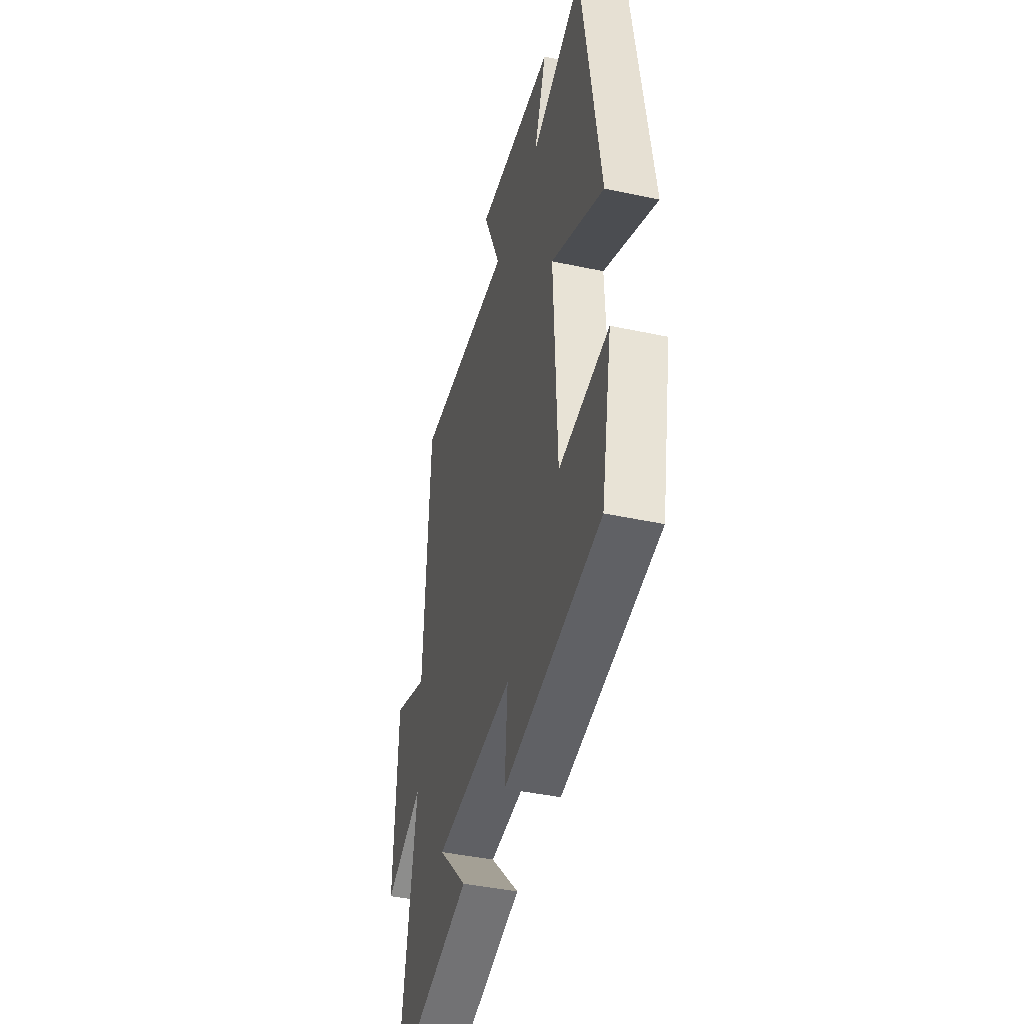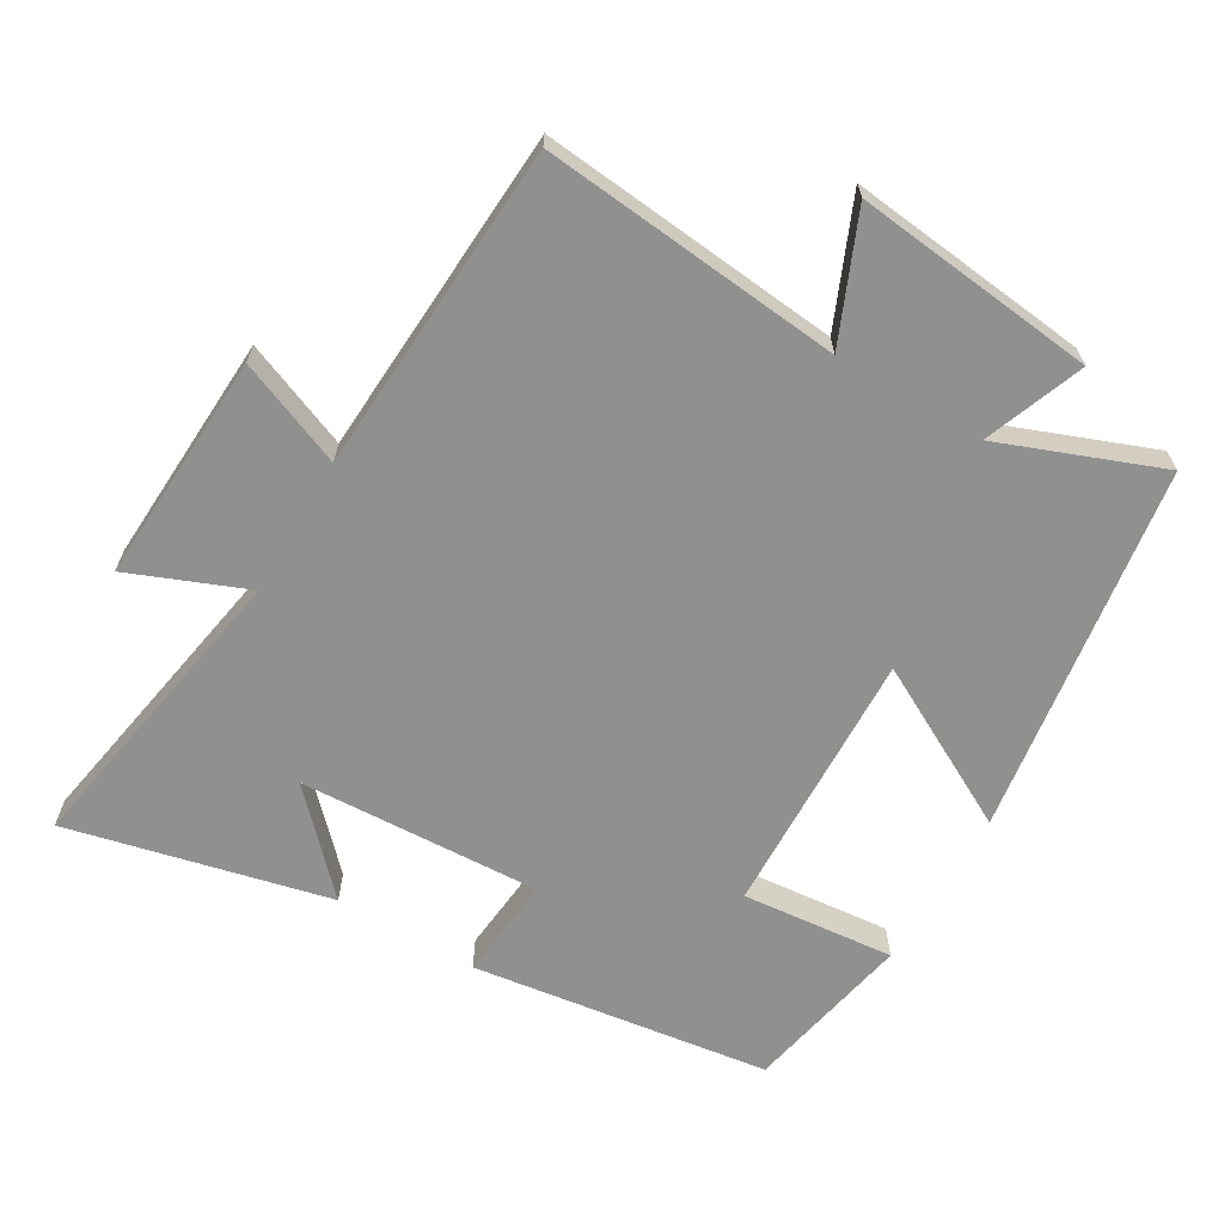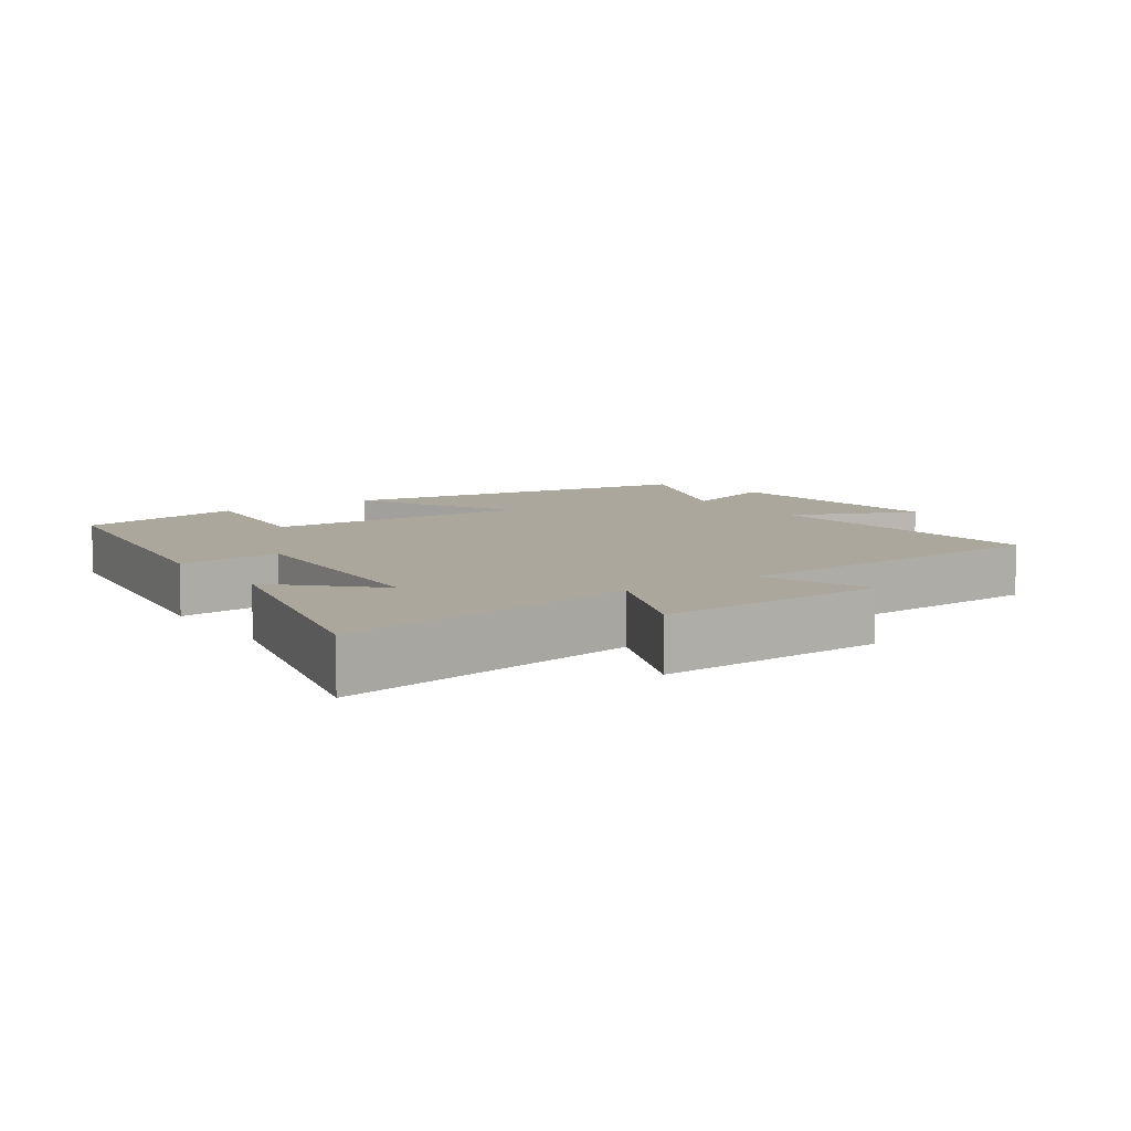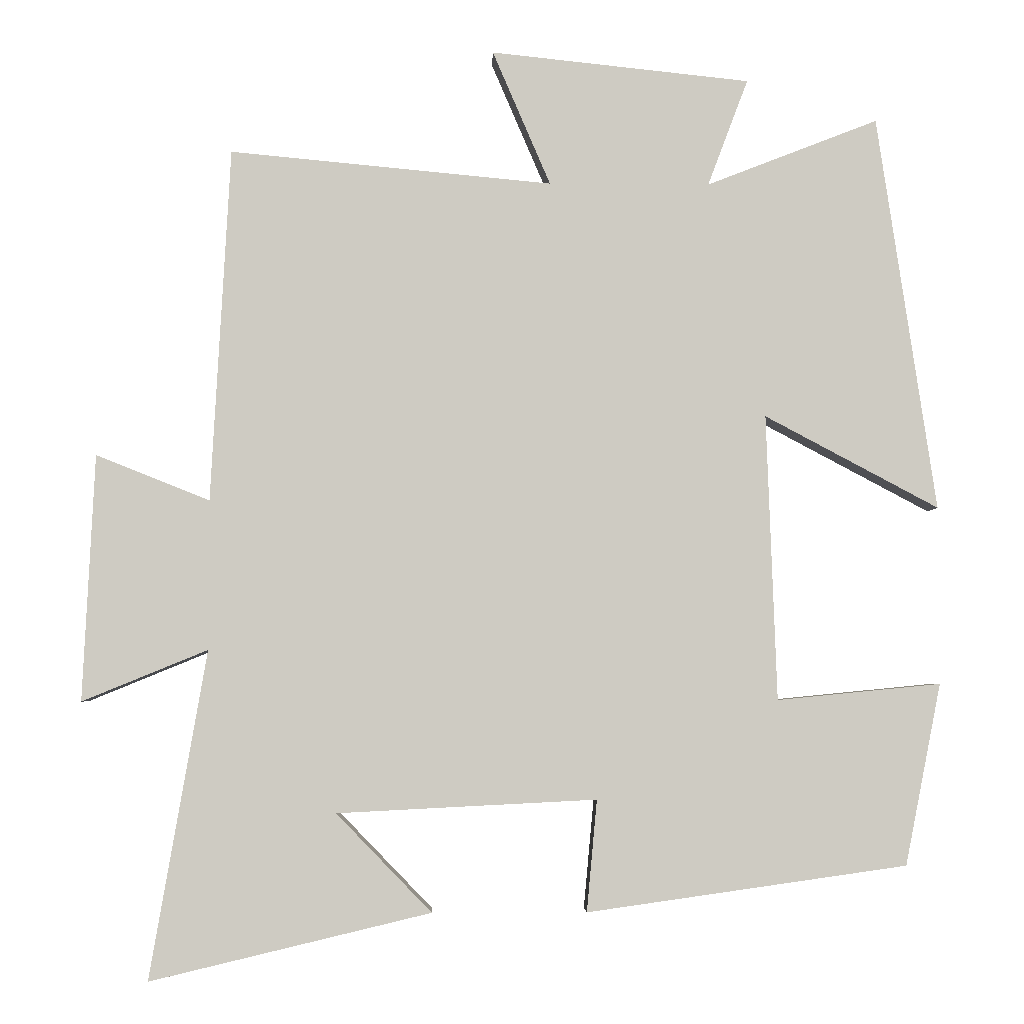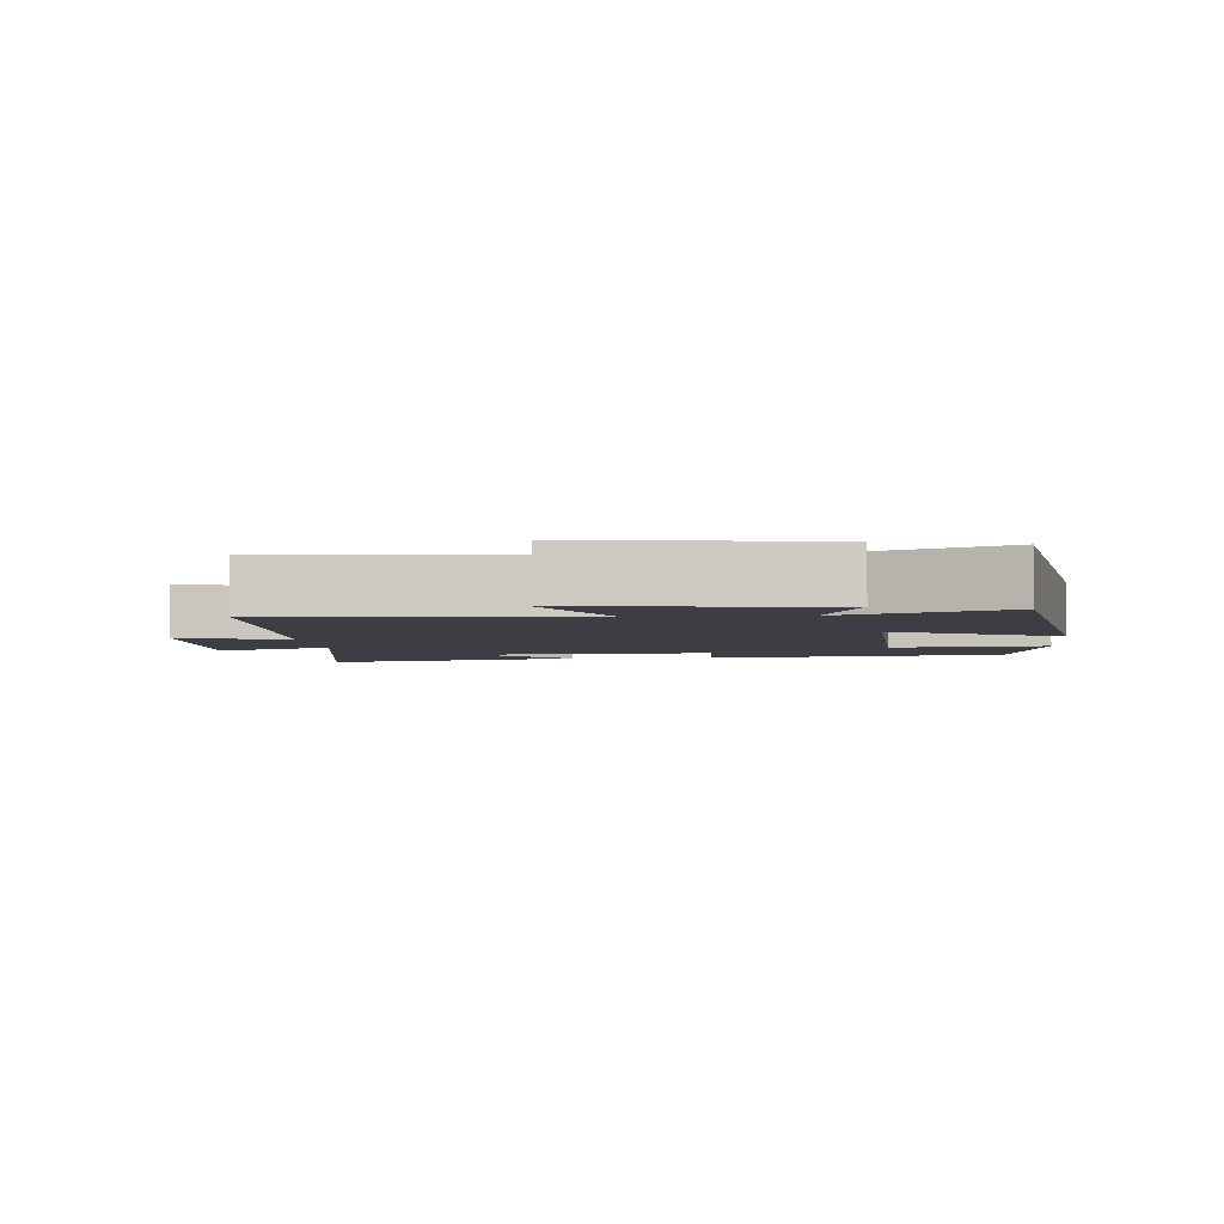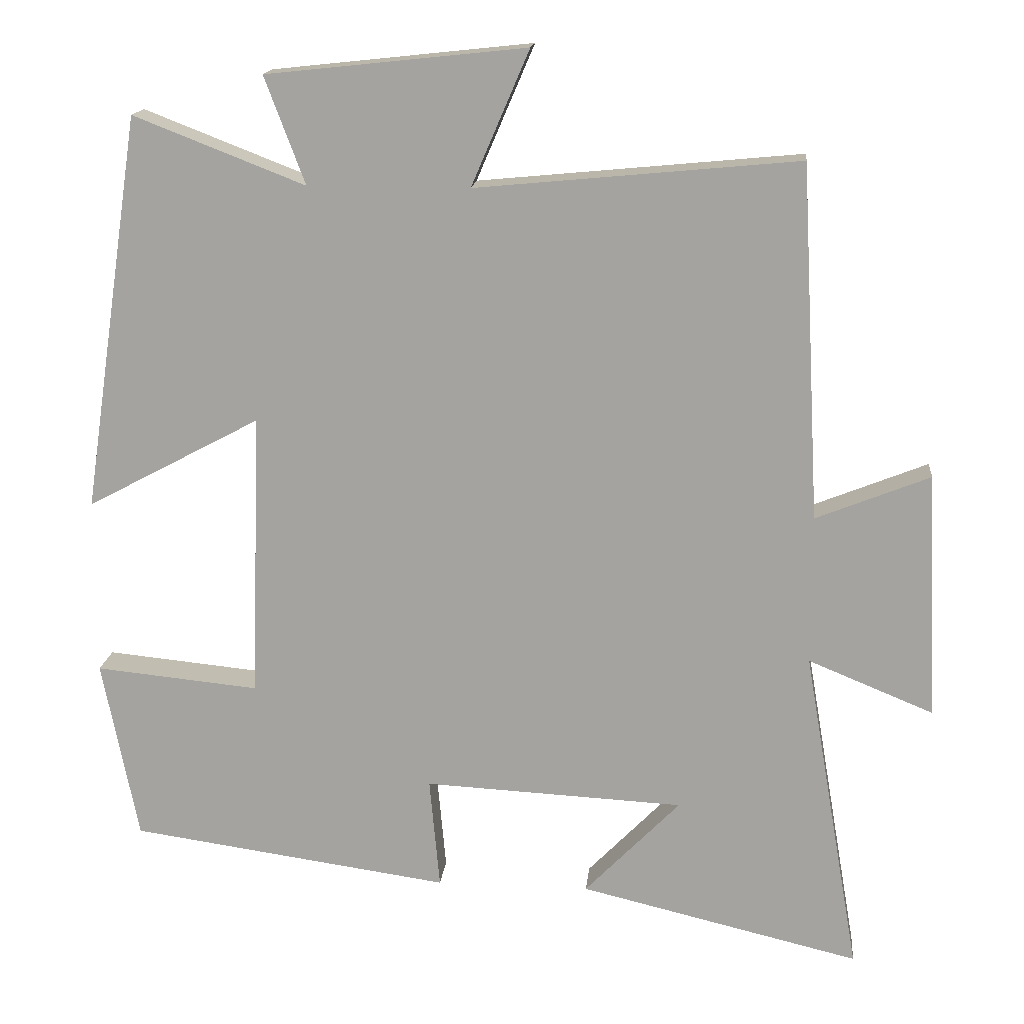
<metadata>
{"format":"obj","ext":"obj","renderer":"f3d","projection":"perspective","resolution":1024,"background":"white","views":[{"elev":-42.4,"azim":75.6,"up":"+Z"},{"elev":-65.6,"azim":-30.6,"up":"+Y"},{"elev":8.3,"azim":-124.2,"up":"+Y"},{"elev":-4.1,"azim":-1.6,"up":"+Z"},{"elev":-3.7,"azim":5.2,"up":"+Y"},{"elev":15.8,"azim":-174.3,"up":"+Z"}]}
</metadata>
<code>
v 0.451 0.07 -0.438
v 0.015 0.07 -0.5
v 0.029 0.07 -0.348
v -0.325 0.07 -0.366
v -0.195 0.07 -0.5
v -0.577 0.07 -0.591
v -0.5 0.07 -0.145
v -0.671 0.07 -0.215
v -0.655 0.07 0.121
v -0.5 0.07 0.059
v -0.474 0.07 0.542
v -0.034 0.07 0.5
v -0.113 0.07 0.684
v 0.241 0.07 0.646
v 0.186 0.07 0.5
v 0.42 0.07 0.591
v 0.5 0.07 0.051
v 0.263 0.07 0.177
v 0.277 0.07 -0.213
v 0.5 0.07 -0.191
v 0.451 0 -0.438
v 0.015 0 -0.5
v 0.029 0 -0.348
v -0.325 0 -0.366
v -0.195 0 -0.5
v -0.577 0 -0.591
v -0.5 0 -0.145
v -0.671 0 -0.215
v -0.655 0 0.121
v -0.5 0 0.059
v -0.474 0 0.542
v -0.034 0 0.5
v -0.113 0 0.684
v 0.241 0 0.646
v 0.186 0 0.5
v 0.42 0 0.591
v 0.5 0 0.051
v 0.263 0 0.177
v 0.277 0 -0.213
v 0.5 0 -0.191
f 19 20 1 2
f 18 19 2 3
f 15 16 17 18
f 15 18 3 4
f 12 13 14 15
f 12 15 4
f 10 11 12 4
f 7 8 9 10
f 7 10 4
f 6 7 4
f 4 5 6
f 22 21 40 39
f 23 22 39 38
f 38 37 36 35
f 24 23 38 35
f 35 34 33 32
f 24 35 32
f 24 32 31 30
f 30 29 28 27
f 24 30 27
f 24 27 26
f 26 25 24
f 1 21 22 2
f 2 22 23 3
f 3 23 24 4
f 4 24 25 5
f 5 25 26 6
f 6 26 27 7
f 7 27 28 8
f 8 28 29 9
f 9 29 30 10
f 10 30 31 11
f 11 31 32 12
f 12 32 33 13
f 13 33 34 14
f 14 34 35 15
f 15 35 36 16
f 16 36 37 17
f 17 37 38 18
f 18 38 39 19
f 19 39 40 20
f 20 40 21 1

</code>
